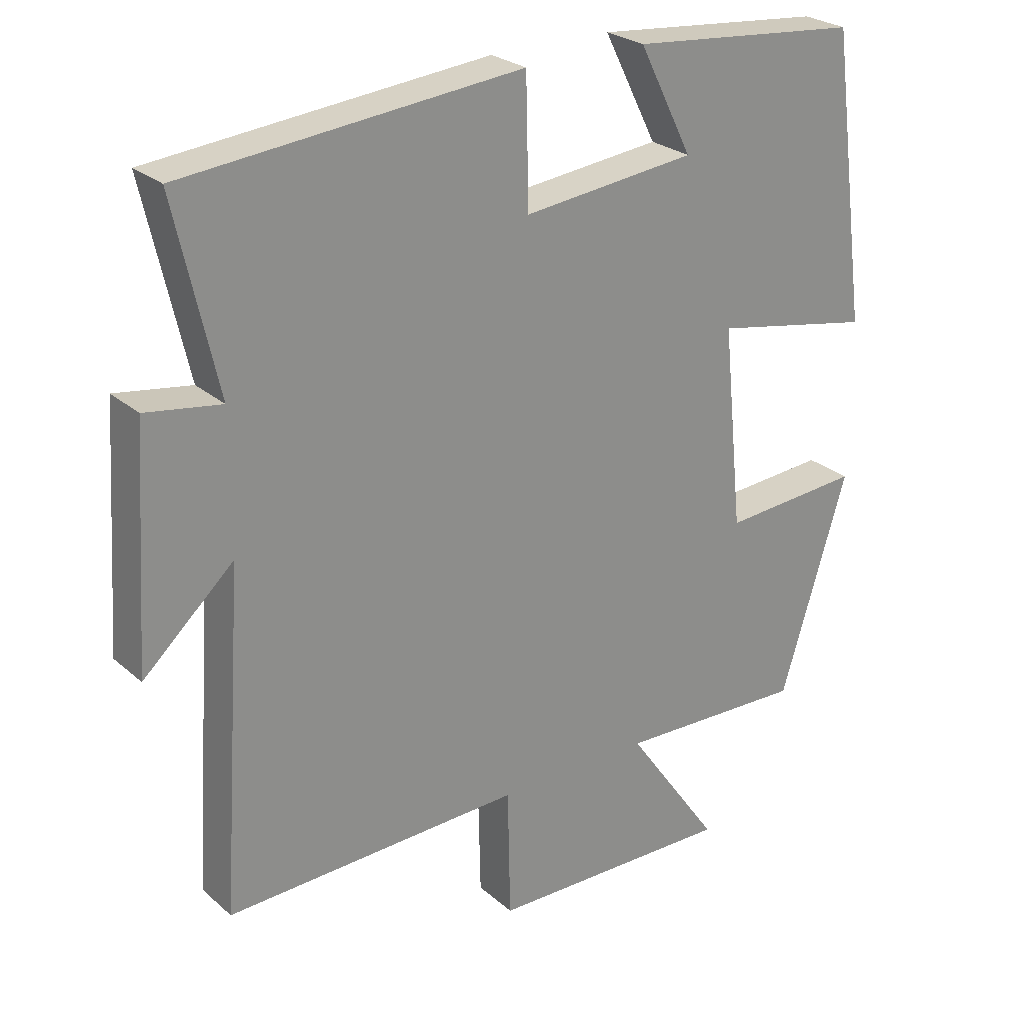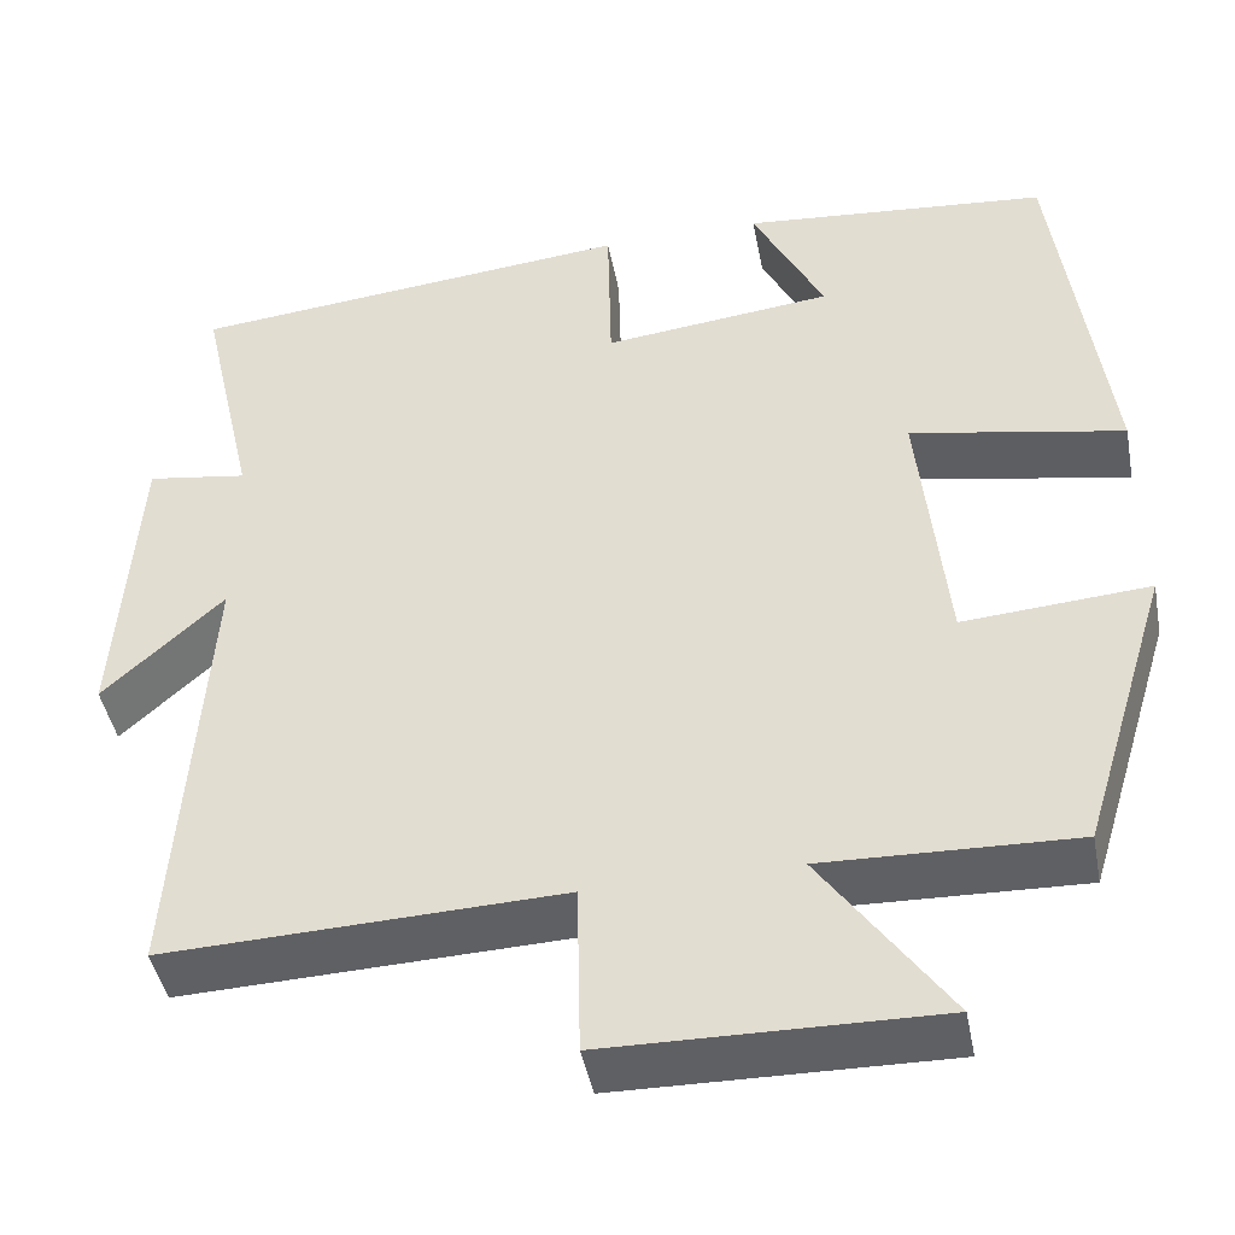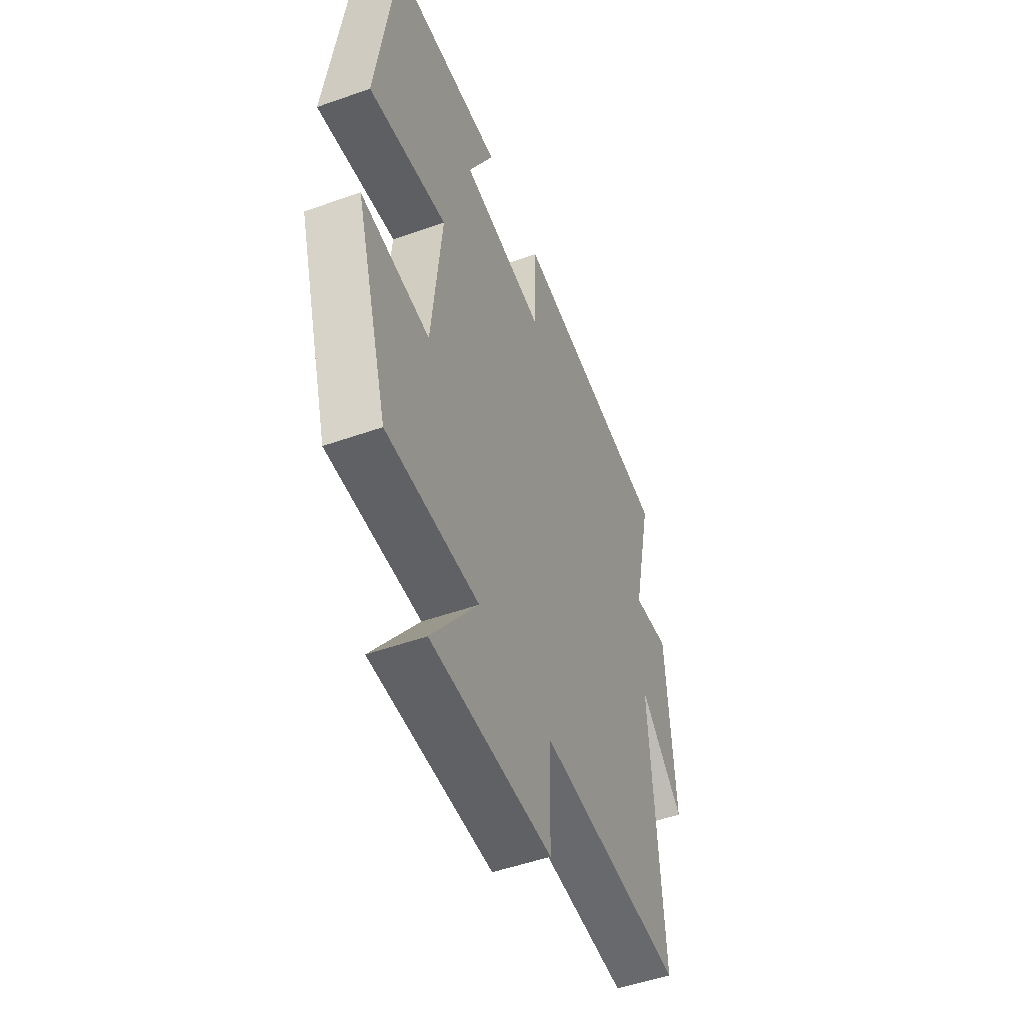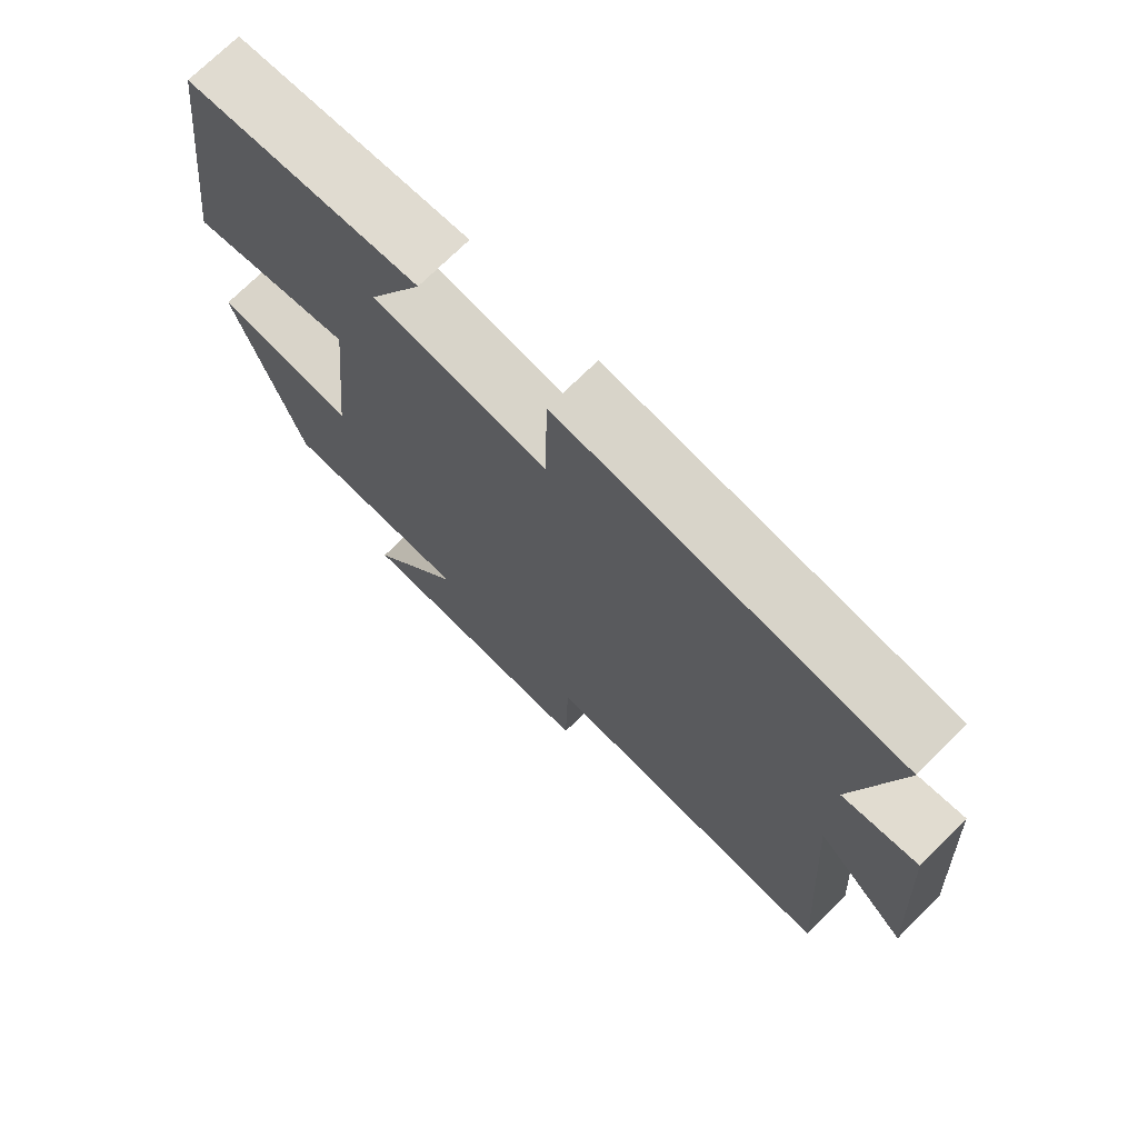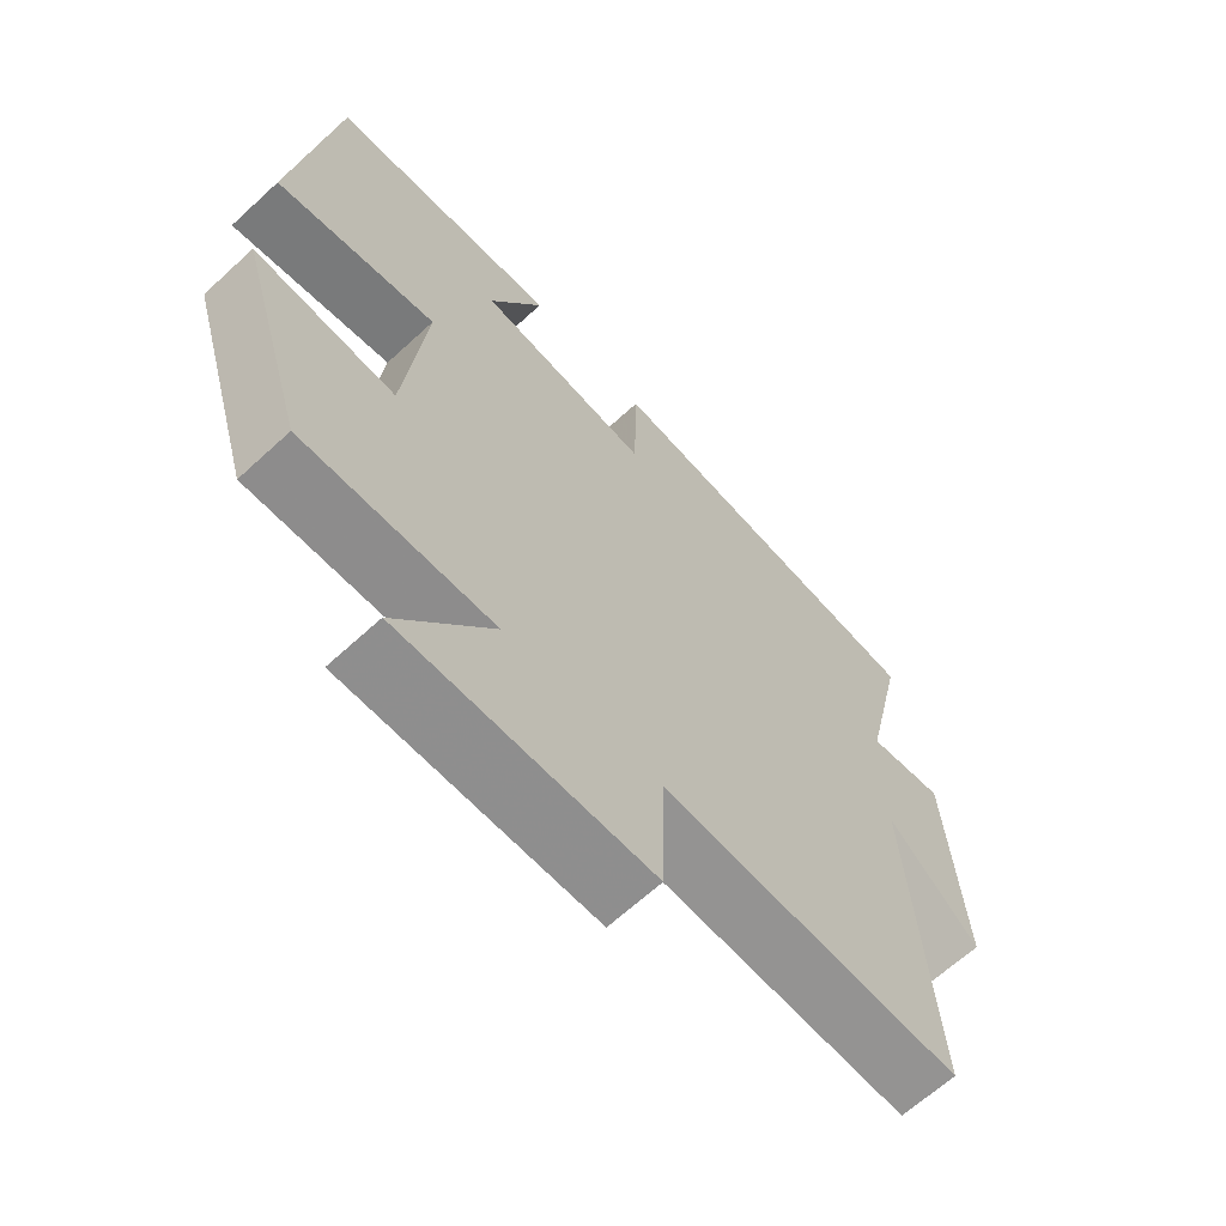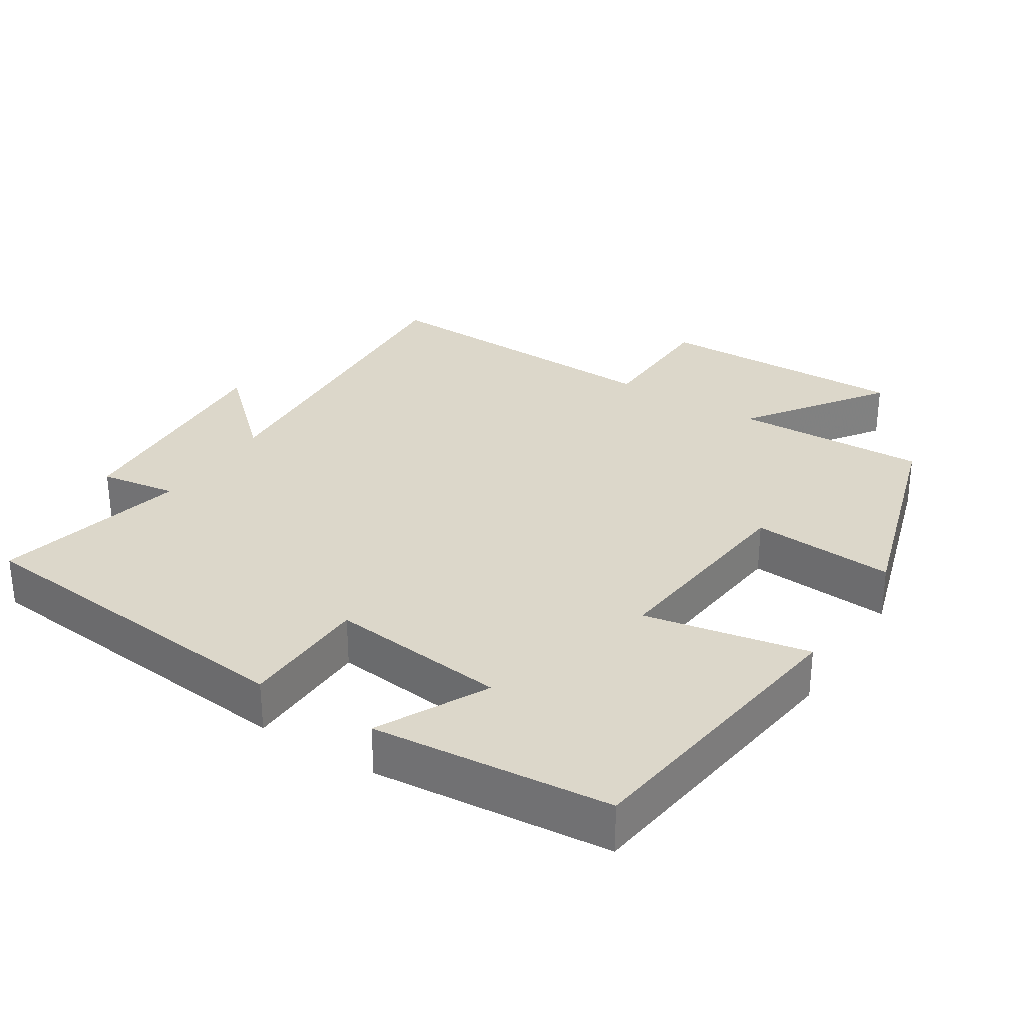
<metadata>
{"format":"obj","ext":"obj","renderer":"f3d","projection":"perspective","resolution":1024,"background":"white","views":[{"elev":25.7,"azim":-36.5,"up":"+Z"},{"elev":-44.4,"azim":10.8,"up":"+Z"},{"elev":-50.9,"azim":111.1,"up":"+Z"},{"elev":72.4,"azim":-134.8,"up":"+Z"},{"elev":-65.6,"azim":132.7,"up":"+Z"},{"elev":30.4,"azim":32.6,"up":"+Y"}]}
</metadata>
<code>
v -0.533 0.07 -0.515
v -0.5 0.07 -0.023
v -0.632 0.07 -0.144
v -0.61 0.07 0.194
v -0.5 0.07 0.177
v -0.562 0.07 0.452
v -0.071 0.07 0.5
v -0.067 0.07 0.317
v 0.185 0.07 0.345
v 0.107 0.07 0.5
v 0.444 0.07 0.469
v 0.5 0.07 0.046
v 0.266 0.07 0.091
v 0.296 0.07 -0.205
v 0.5 0.07 -0.19
v 0.402 0.07 -0.509
v 0.127 0.07 -0.5
v 0.265 0.07 -0.696
v -0.095 0.07 -0.69
v -0.099 0.07 -0.5
v -0.533 0 -0.515
v -0.5 0 -0.023
v -0.632 0 -0.144
v -0.61 0 0.194
v -0.5 0 0.177
v -0.562 0 0.452
v -0.071 0 0.5
v -0.067 0 0.317
v 0.185 0 0.345
v 0.107 0 0.5
v 0.444 0 0.469
v 0.5 0 0.046
v 0.266 0 0.091
v 0.296 0 -0.205
v 0.5 0 -0.19
v 0.402 0 -0.509
v 0.127 0 -0.5
v 0.265 0 -0.696
v -0.095 0 -0.69
v -0.099 0 -0.5
f 17 18 19 20
f 14 15 16 17
f 13 14 17 20
f 11 12 13
f 20 1 2
f 13 20 2
f 11 13 2
f 9 10 11
f 5 6 7 8
f 5 8 9
f 2 3 4 5
f 2 5 9
f 2 9 11
f 40 39 38 37
f 37 36 35 34
f 40 37 34 33
f 33 32 31
f 22 21 40
f 22 40 33
f 22 33 31
f 31 30 29
f 28 27 26 25
f 29 28 25
f 25 24 23 22
f 29 25 22
f 31 29 22
f 1 21 22 2
f 2 22 23 3
f 3 23 24 4
f 4 24 25 5
f 5 25 26 6
f 6 26 27 7
f 7 27 28 8
f 8 28 29 9
f 9 29 30 10
f 10 30 31 11
f 11 31 32 12
f 12 32 33 13
f 13 33 34 14
f 14 34 35 15
f 15 35 36 16
f 16 36 37 17
f 17 37 38 18
f 18 38 39 19
f 19 39 40 20
f 20 40 21 1

</code>
